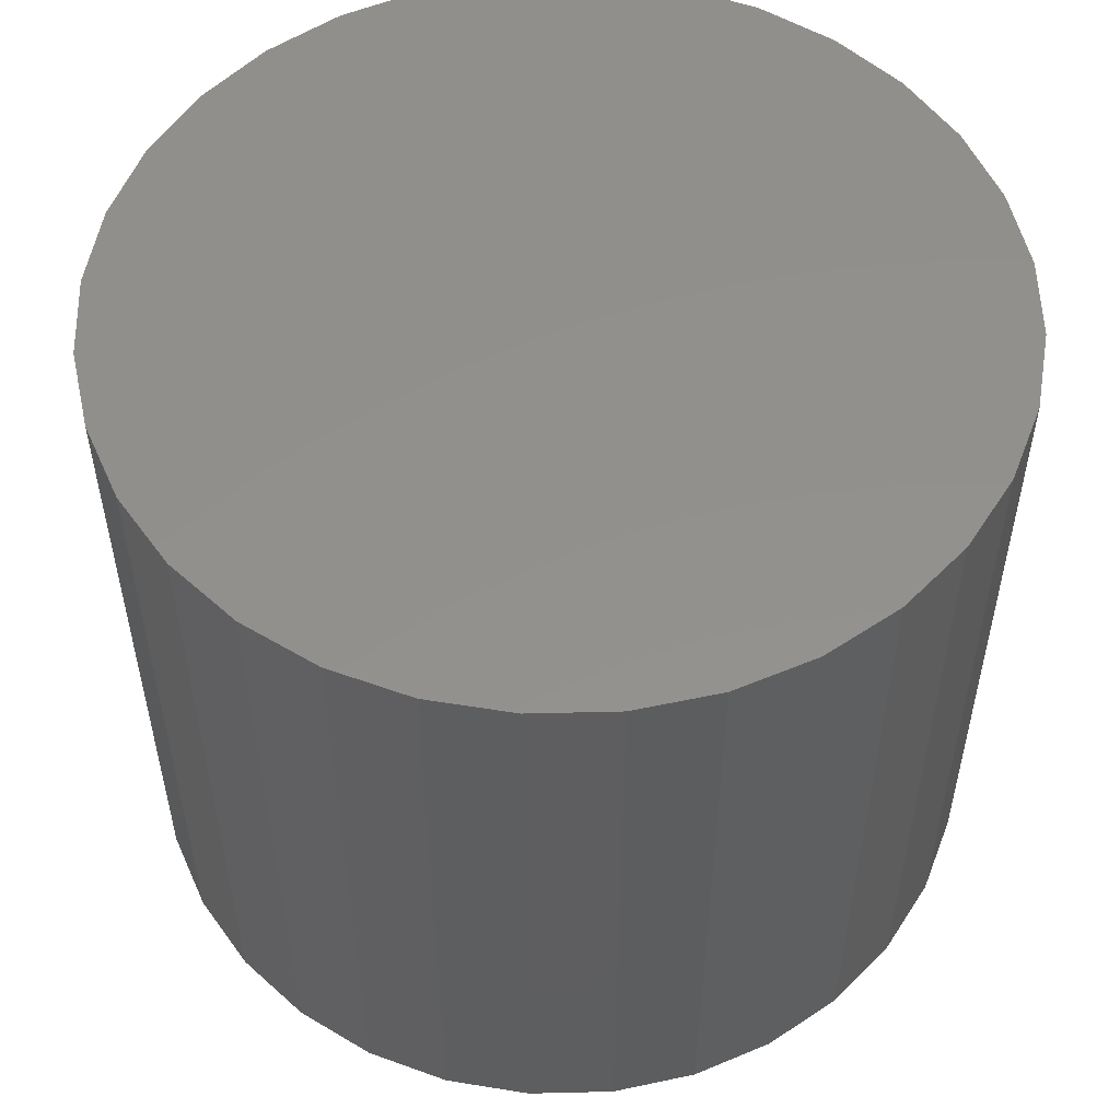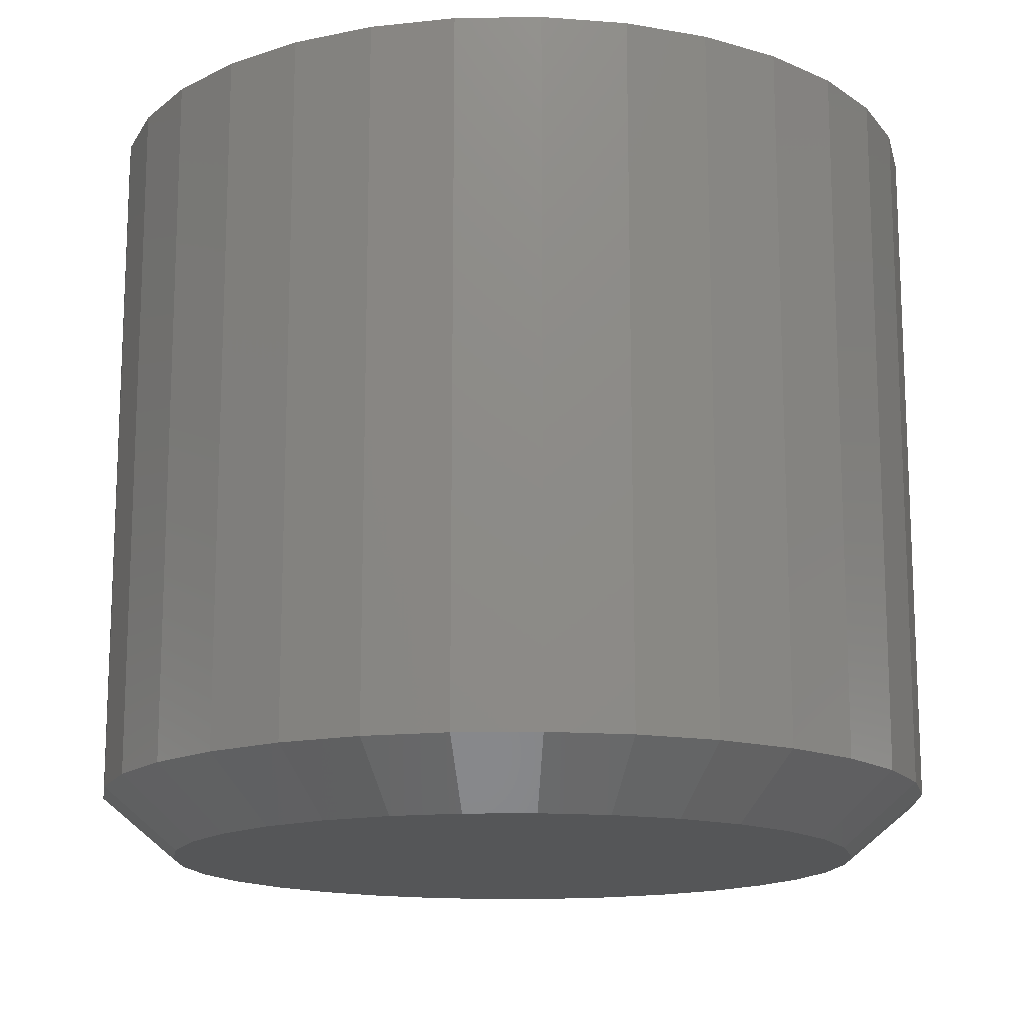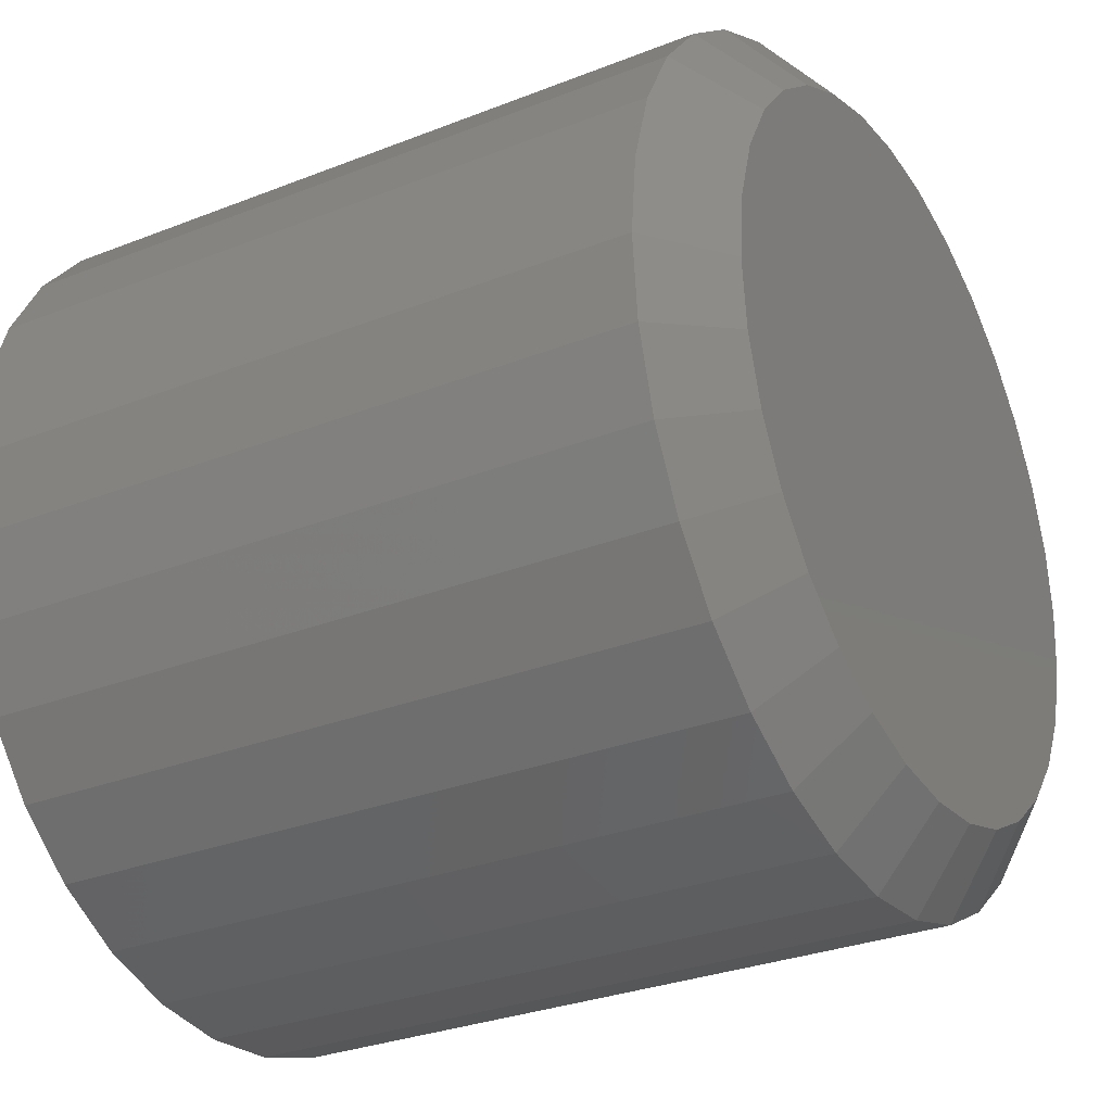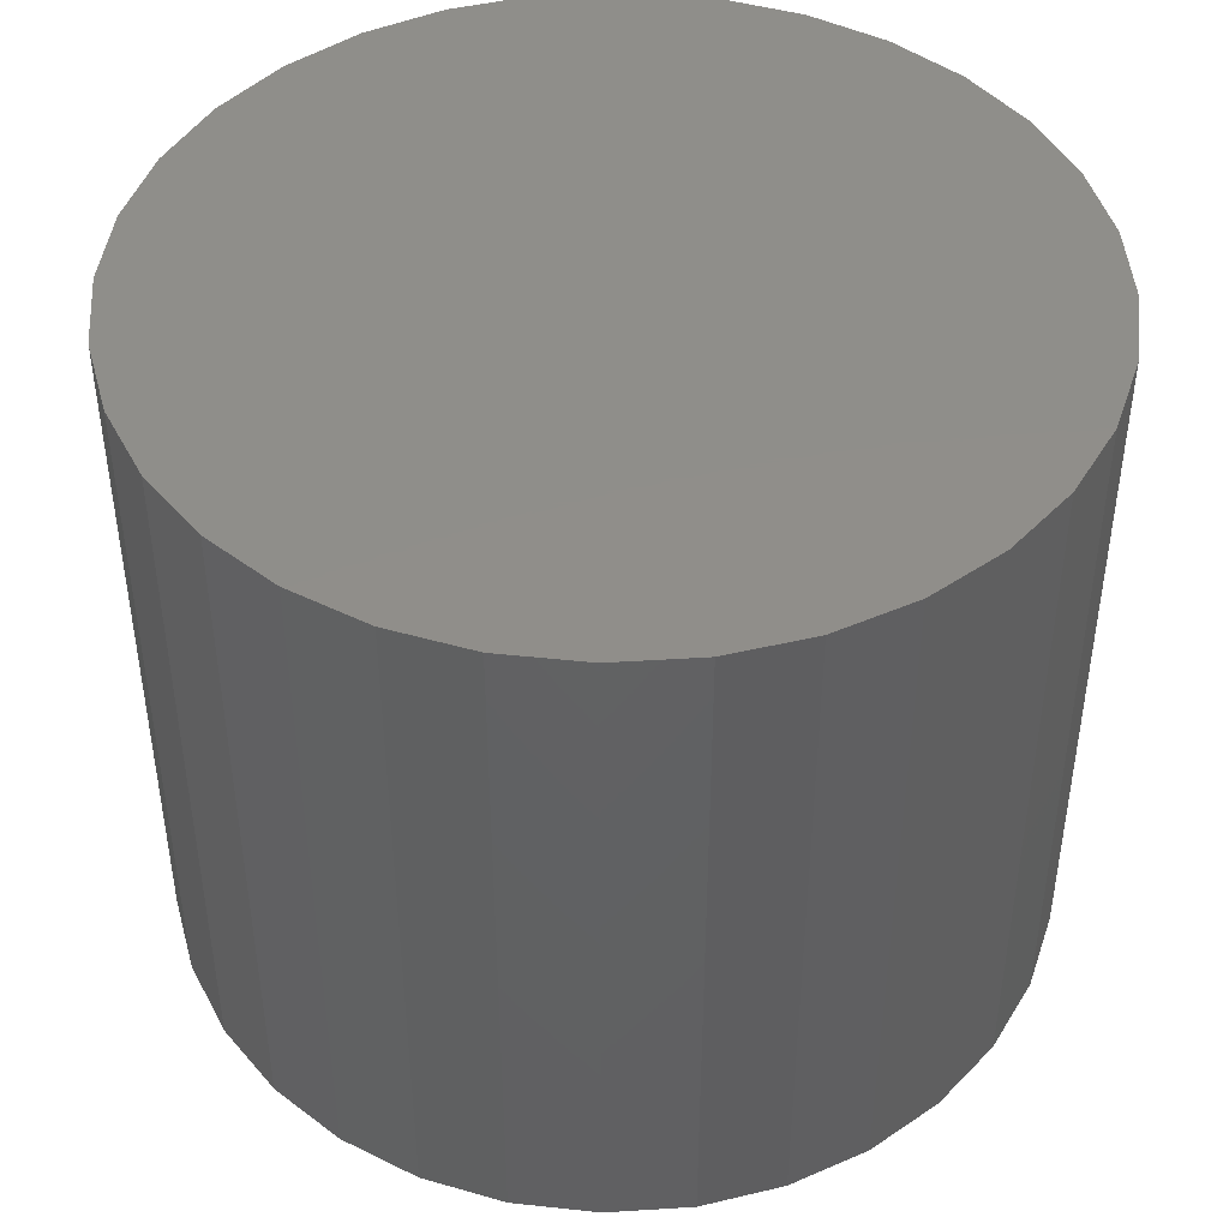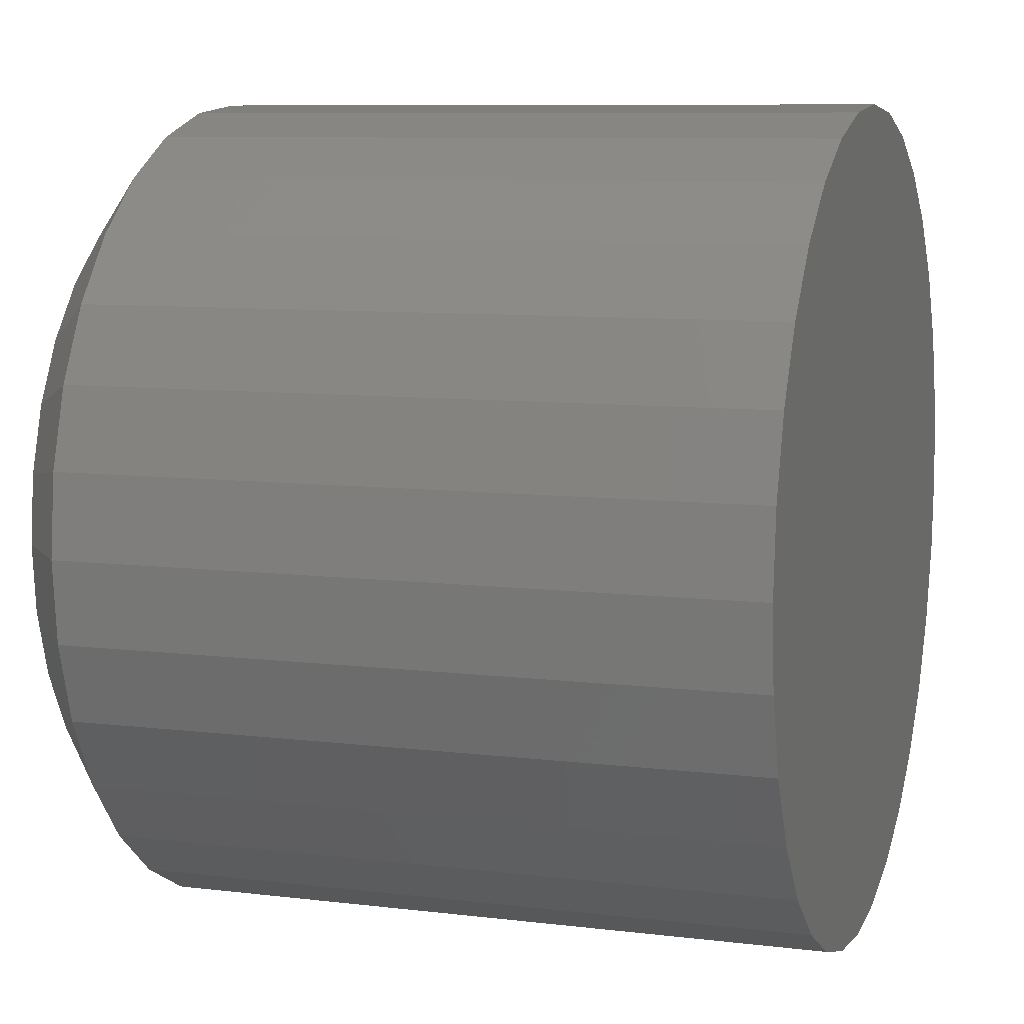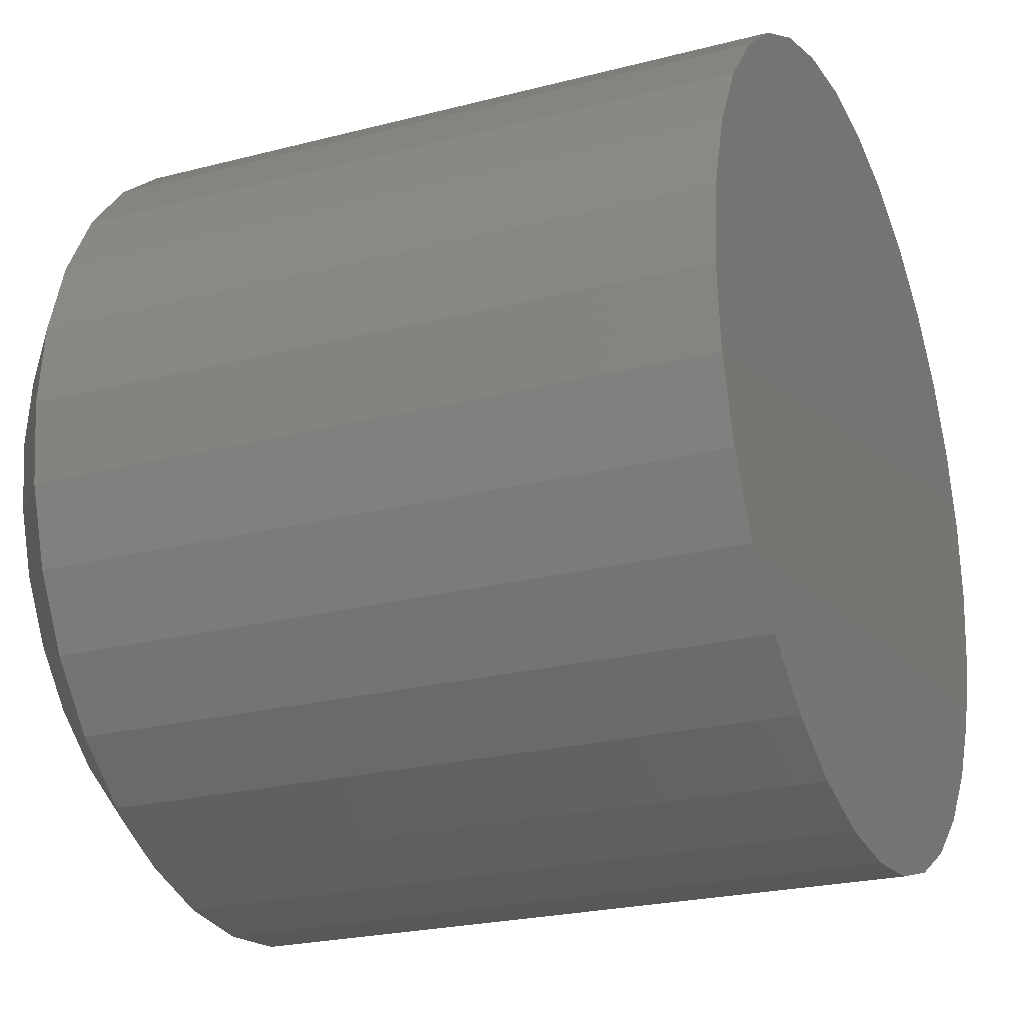
<metadata>
{"format":"stl","ext":"stl","renderer":"f3d","projection":"perspective","resolution":1024,"background":"white","views":[{"elev":54.0,"azim":-97.1,"up":"+Z"},{"elev":-15.0,"azim":41.2,"up":"+Z"},{"elev":-30.0,"azim":119.9,"up":"+Y"},{"elev":45.1,"azim":91.5,"up":"+Z"},{"elev":8.6,"azim":-71.6,"up":"+Y"},{"elev":-23.6,"azim":-66.5,"up":"+Y"}]}
</metadata>
<code>
# stl→obj: 96 verts, 188 faces
v 0.007895 0.2215 0
v 0.05112 0.2173 0
v -0.03533 0.2173 0
v -0.07689 0.2047 0
v 0.09268 0.2047 0
v 0.05112 -0.2173 0
v -0.03533 -0.2173 0
v 0.09268 -0.2047 0
v 0.007895 -0.2215 0
v -0.07689 -0.2047 0
v -0.1152 -0.1842 0
v 0.131 -0.1842 0
v -0.1488 -0.1567 0
v 0.1646 -0.1567 0
v -0.1763 -0.1231 0
v 0.1921 -0.1231 0
v -0.1968 -0.08478 0
v 0.2126 -0.08478 0
v -0.2094 -0.04322 0
v 0.2252 -0.04322 0
v -0.2137 1.099e-06 0
v 0.2294 -1.249e-16 0
v -0.2094 0.04322 0
v 0.2252 0.04322 0
v -0.1968 0.08478 0
v 0.2126 0.08478 0
v -0.1763 0.1231 0
v 0.1921 0.1231 0
v -0.1488 0.1567 0
v 0.1646 0.1567 0
v -0.1152 0.1842 0
v 0.131 0.1842 0
v 0.2763 -6.574e-17 0.03906
v 0.2763 0 0.4766
v 0.2712 -0.05237 0.03906
v 0.2712 -0.05237 0.4766
v 0.2559 -0.1027 0.03906
v 0.2559 -0.1027 0.4766
v 0.2311 -0.1491 0.03906
v 0.2311 -0.1491 0.4766
v 0.1977 -0.1898 0.03906
v 0.1977 -0.1898 0.4766
v 0.157 -0.2232 0.03906
v 0.157 -0.2232 0.4766
v 0.1106 -0.248 0.03906
v 0.1106 -0.248 0.4766
v 0.06026 -0.2633 0.03906
v 0.06026 -0.2633 0.4766
v 0.007895 -0.2684 0.03906
v 0.007895 -0.2684 0.4766
v -0.04447 -0.2633 0.03906
v -0.04447 -0.2633 0.4766
v -0.09483 -0.248 0.03906
v -0.09483 -0.248 0.4766
v -0.1412 -0.2232 0.03906
v -0.1412 -0.2232 0.4766
v -0.1819 -0.1898 0.03906
v -0.1819 -0.1898 0.4766
v -0.2153 -0.1491 0.03906
v -0.2153 -0.1491 0.4766
v -0.2401 -0.1027 0.03906
v -0.2401 -0.1027 0.4766
v -0.2554 -0.05237 0.03906
v -0.2554 -0.05237 0.4766
v -0.2605 3.287e-17 0.03906
v -0.2605 3.287e-17 0.4766
v -0.2554 0.05237 0.03906
v -0.2554 0.05237 0.4766
v -0.2401 0.1027 0.03906
v -0.2401 0.1027 0.4766
v -0.2153 0.1491 0.03906
v -0.2153 0.1491 0.4766
v -0.1819 0.1898 0.03906
v -0.1819 0.1898 0.4766
v -0.1412 0.2232 0.03906
v -0.1412 0.2232 0.4766
v -0.09483 0.248 0.03906
v -0.09483 0.248 0.4766
v -0.04447 0.2633 0.03906
v -0.04447 0.2633 0.4766
v 0.007895 0.2684 0.03906
v 0.007895 0.2684 0.4766
v 0.06026 0.2633 0.03906
v 0.06026 0.2633 0.4766
v 0.1106 0.248 0.03906
v 0.1106 0.248 0.4766
v 0.157 0.2232 0.03906
v 0.157 0.2232 0.4766
v 0.1977 0.1898 0.03906
v 0.1977 0.1898 0.4766
v 0.2311 0.1491 0.03906
v 0.2311 0.1491 0.4766
v 0.2559 0.1027 0.03906
v 0.2559 0.1027 0.4766
v 0.2712 0.05237 0.03906
v 0.2712 0.05237 0.4766
f 1 2 3
f 4 3 2
f 5 4 2
f 6 7 8
f 9 7 6
f 7 10 8
f 8 10 11
f 8 11 12
f 12 11 13
f 12 13 14
f 14 13 15
f 14 15 16
f 16 15 17
f 16 17 18
f 18 17 19
f 18 19 20
f 20 19 21
f 20 21 22
f 22 21 23
f 22 23 24
f 24 23 25
f 24 25 26
f 26 25 27
f 26 27 28
f 28 27 29
f 28 29 30
f 30 29 31
f 30 31 32
f 32 31 4
f 32 4 5
f 33 34 35
f 35 34 36
f 35 36 37
f 37 36 38
f 37 38 39
f 39 38 40
f 39 40 41
f 41 40 42
f 41 42 43
f 43 42 44
f 43 44 45
f 45 44 46
f 45 46 47
f 47 46 48
f 47 48 49
f 49 48 50
f 49 50 51
f 51 50 52
f 51 52 53
f 53 52 54
f 53 54 55
f 55 54 56
f 55 56 57
f 57 56 58
f 57 58 59
f 59 58 60
f 59 60 61
f 61 60 62
f 61 62 63
f 63 62 64
f 63 64 65
f 65 64 66
f 65 66 67
f 67 66 68
f 67 68 69
f 69 68 70
f 69 70 71
f 71 70 72
f 71 72 73
f 73 72 74
f 73 74 75
f 75 74 76
f 75 76 77
f 77 76 78
f 77 78 79
f 79 78 80
f 79 80 81
f 81 80 82
f 81 82 83
f 83 82 84
f 83 84 85
f 85 84 86
f 85 86 87
f 87 86 88
f 87 88 89
f 89 88 90
f 89 90 91
f 91 90 92
f 91 92 93
f 93 92 94
f 93 94 95
f 95 94 96
f 95 96 33
f 33 96 34
f 6 45 47
f 13 57 15
f 15 57 59
f 15 59 17
f 17 59 61
f 17 61 19
f 19 61 63
f 19 63 21
f 21 63 65
f 41 14 39
f 39 14 16
f 39 16 37
f 37 16 18
f 37 18 35
f 35 18 20
f 35 20 33
f 33 20 22
f 57 13 55
f 55 13 11
f 55 11 53
f 53 11 10
f 53 10 51
f 6 47 9
f 9 47 49
f 9 49 7
f 7 49 51
f 7 51 10
f 14 41 12
f 12 41 43
f 12 43 8
f 8 43 45
f 8 45 6
f 3 77 79
f 30 89 28
f 28 89 91
f 28 91 26
f 26 91 93
f 26 93 24
f 24 93 95
f 24 95 22
f 22 95 33
f 73 29 71
f 71 29 27
f 71 27 69
f 69 27 25
f 69 25 67
f 67 25 23
f 67 23 65
f 65 23 21
f 89 30 87
f 87 30 32
f 87 32 85
f 85 32 5
f 85 5 83
f 3 79 1
f 1 79 81
f 1 81 2
f 2 81 83
f 2 83 5
f 29 73 31
f 31 73 75
f 31 75 4
f 4 75 77
f 4 77 3
f 80 84 82
f 84 80 86
f 86 80 78
f 86 78 88
f 88 78 76
f 88 76 90
f 90 76 74
f 90 74 92
f 92 74 72
f 92 72 94
f 94 72 70
f 94 70 96
f 96 70 68
f 96 68 34
f 34 68 66
f 34 66 36
f 36 66 64
f 36 64 38
f 38 64 62
f 38 62 40
f 40 62 60
f 40 60 42
f 42 60 58
f 42 58 44
f 44 58 56
f 44 56 46
f 46 56 54
f 46 54 48
f 48 54 52
f 48 52 50

</code>
